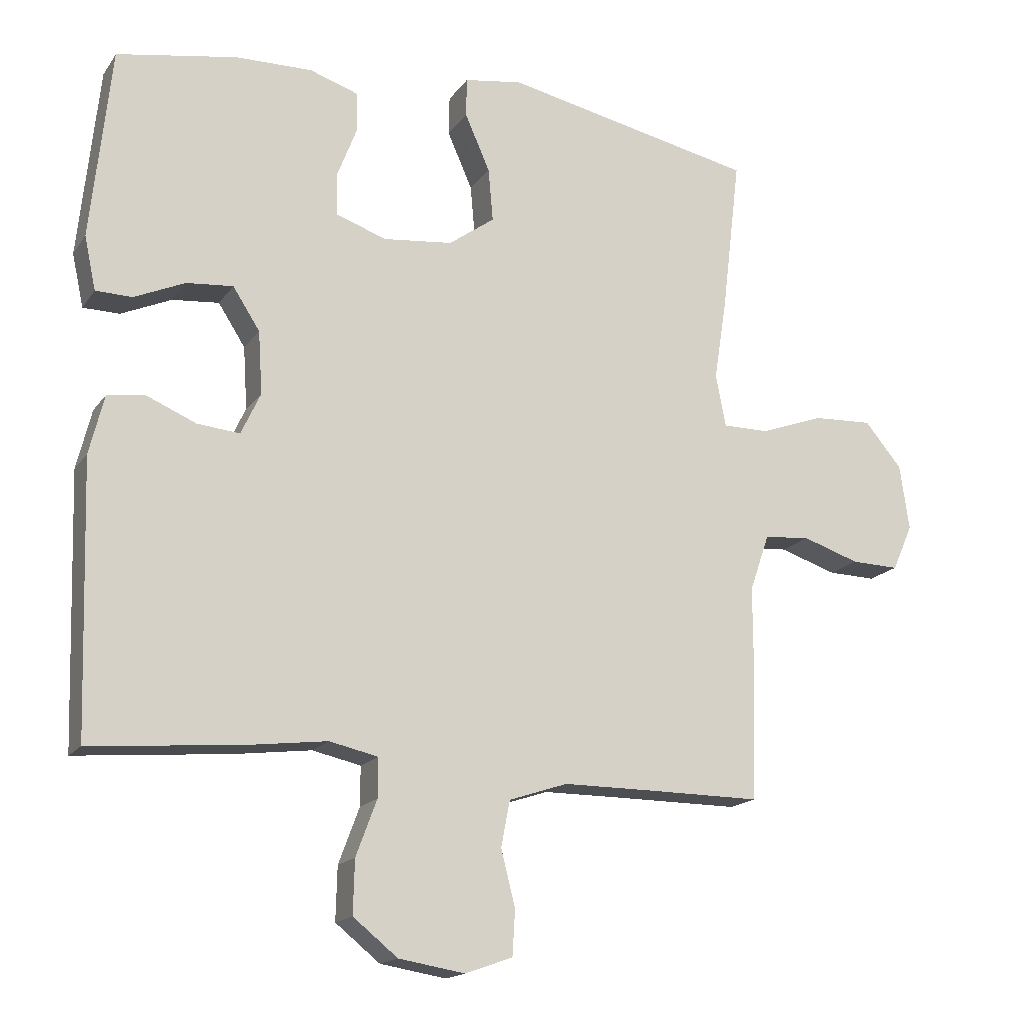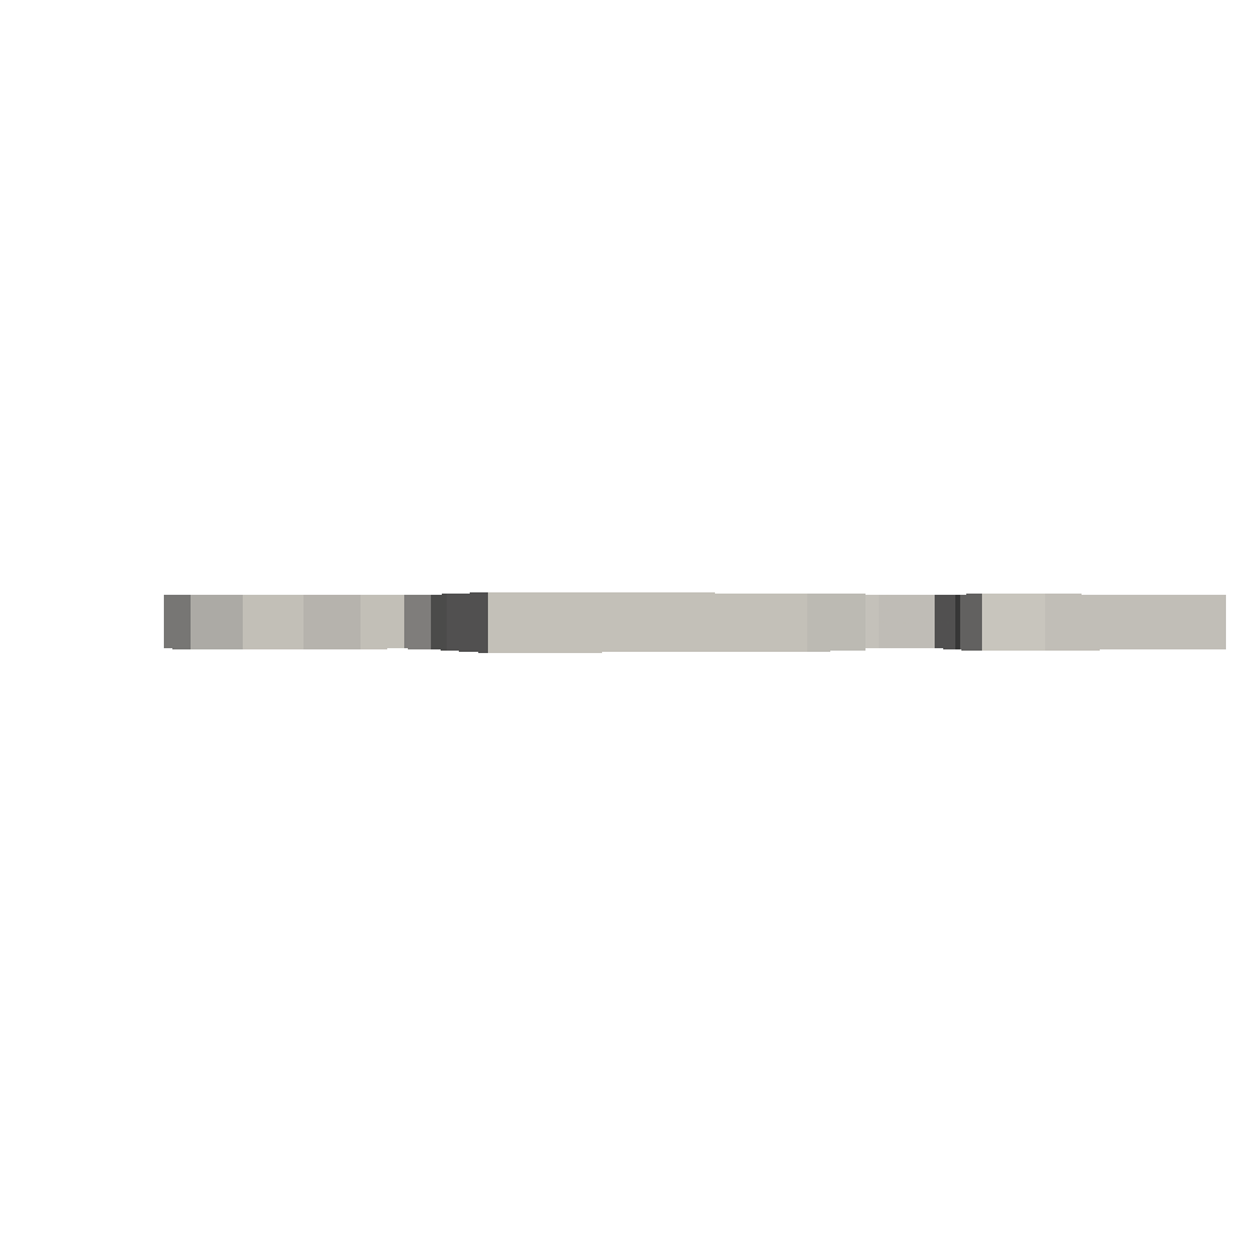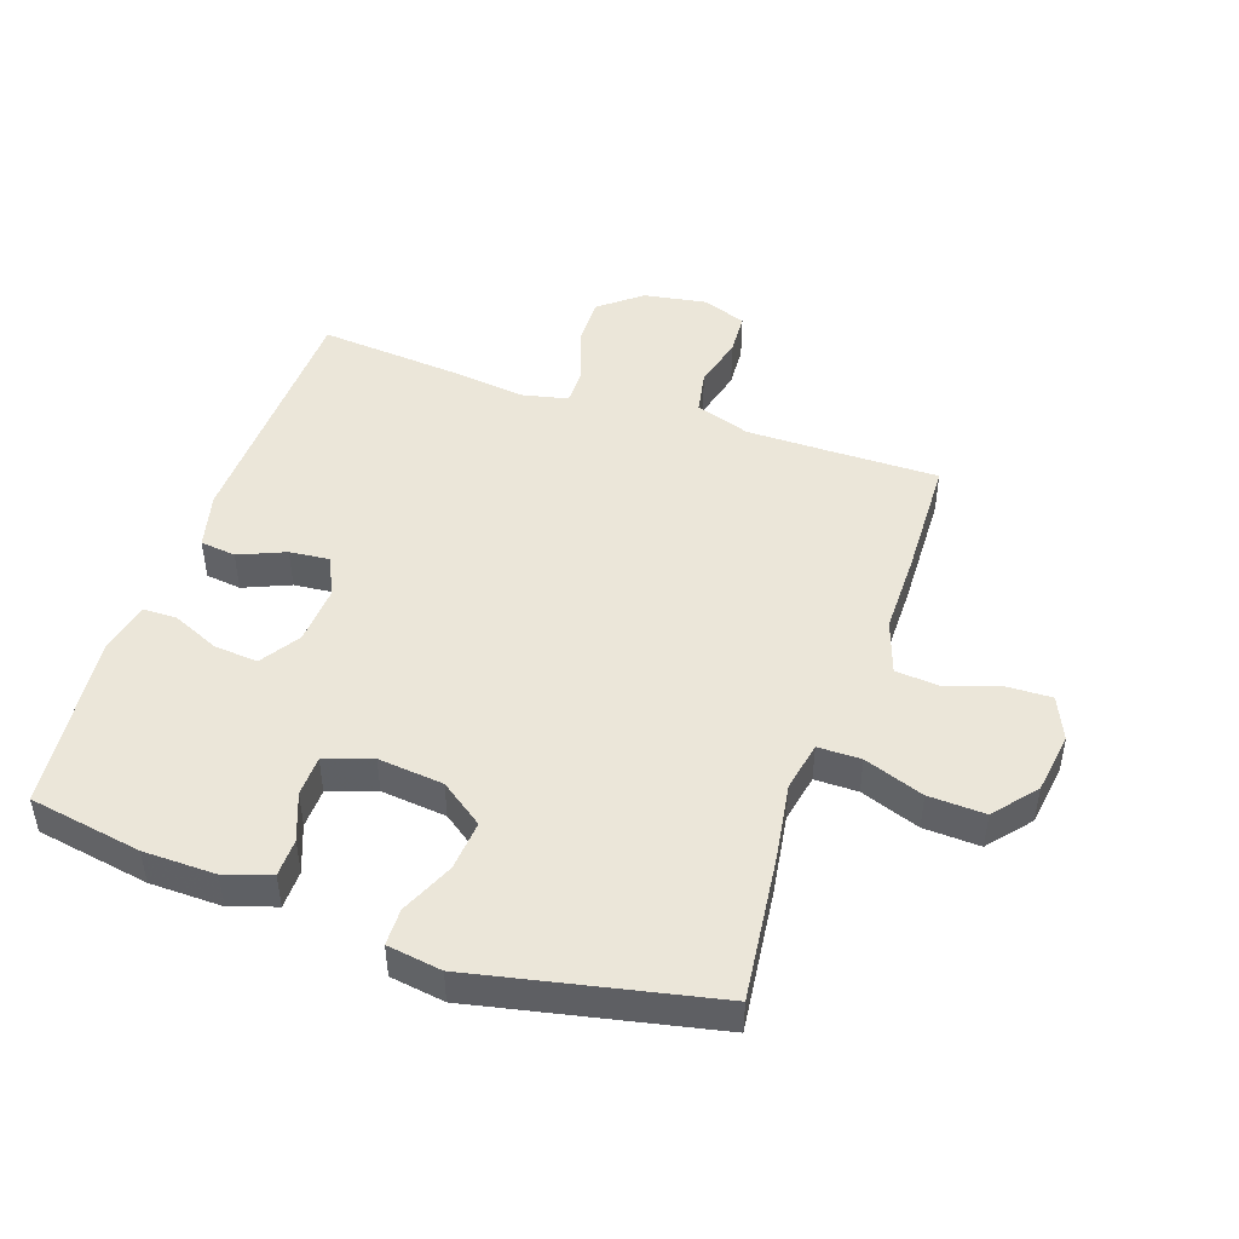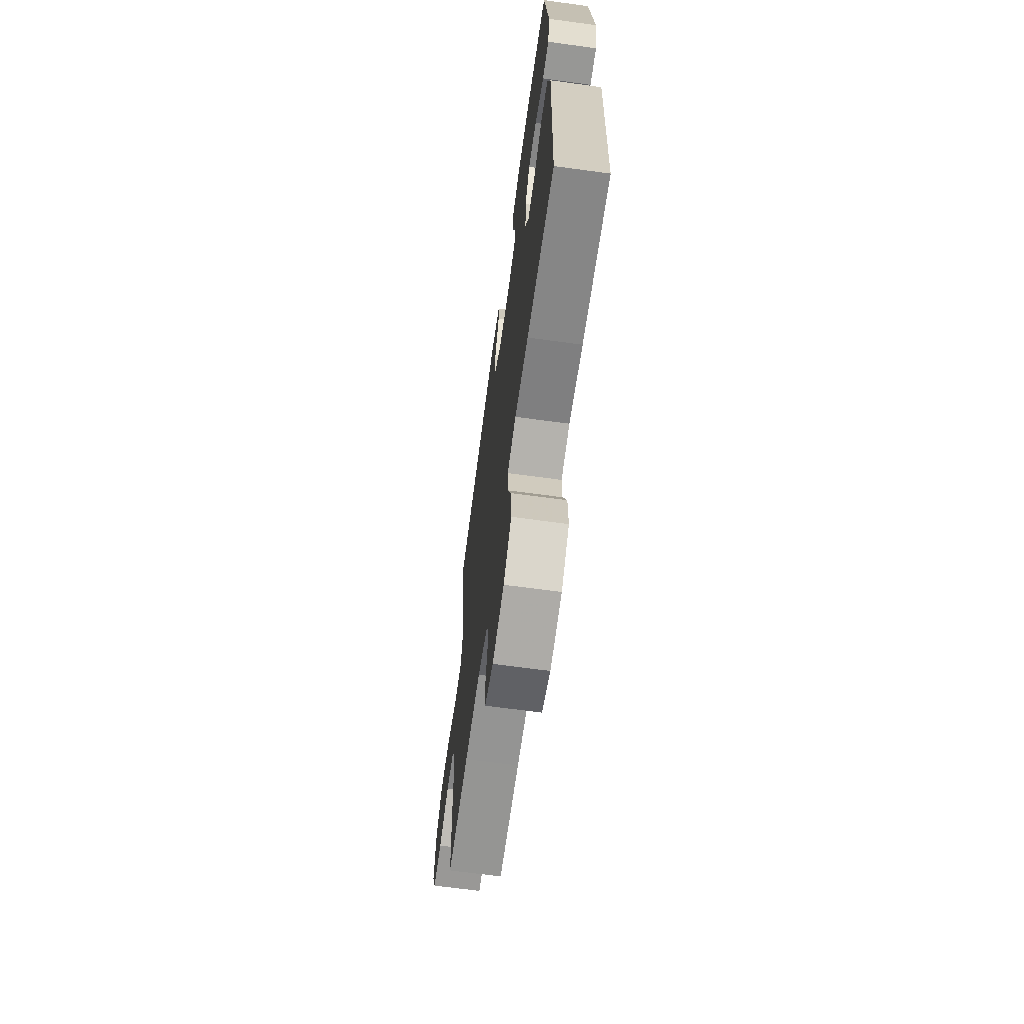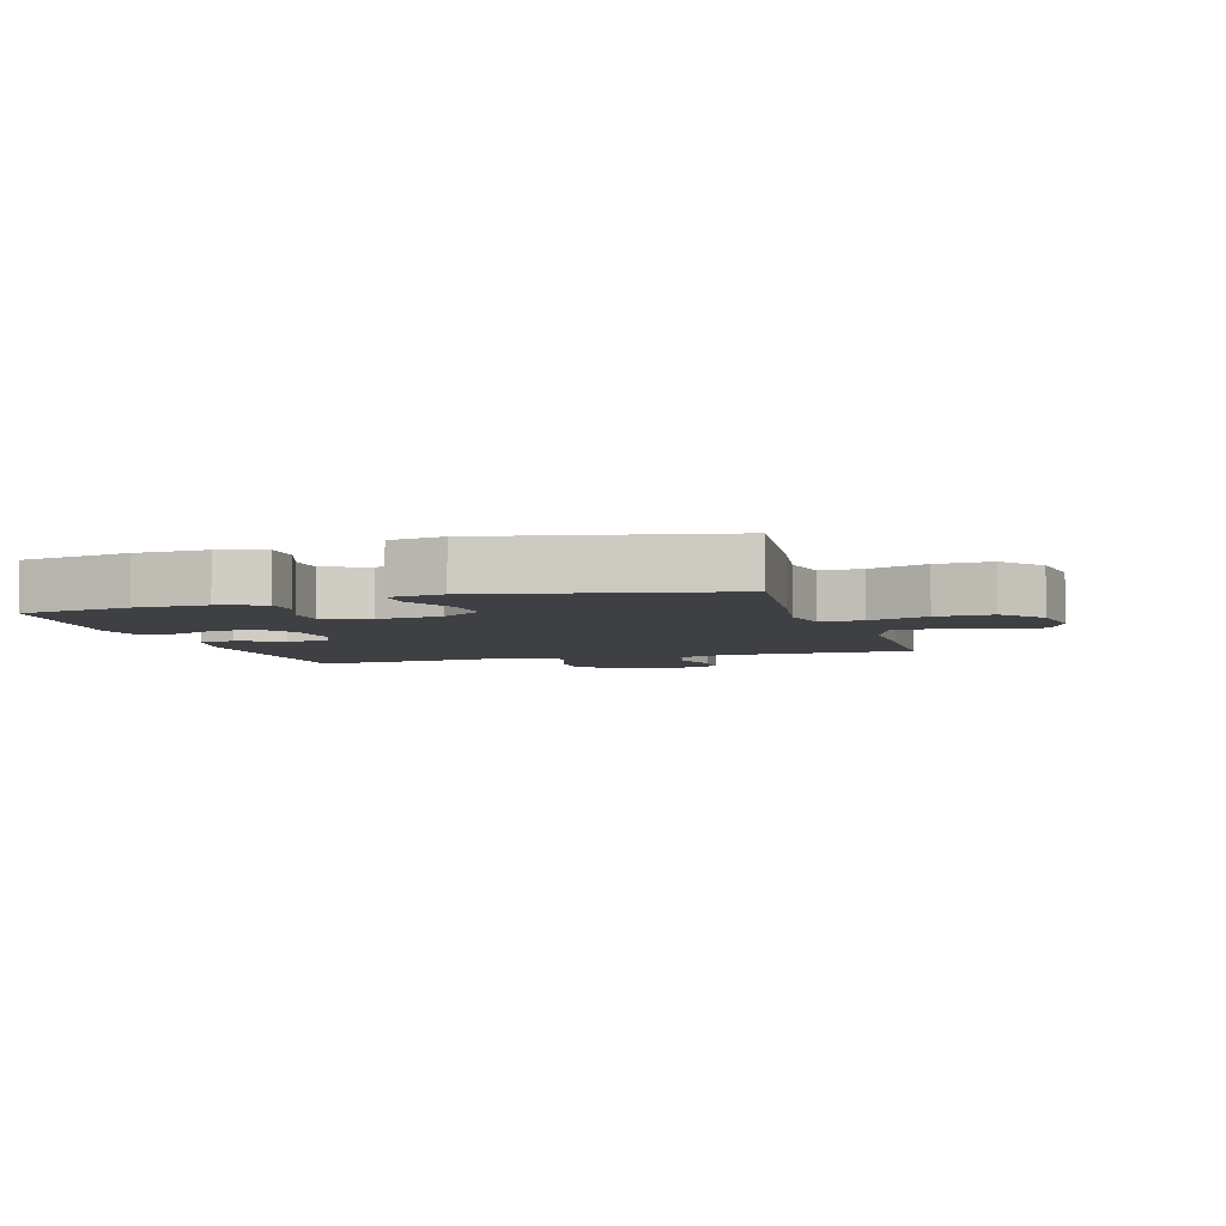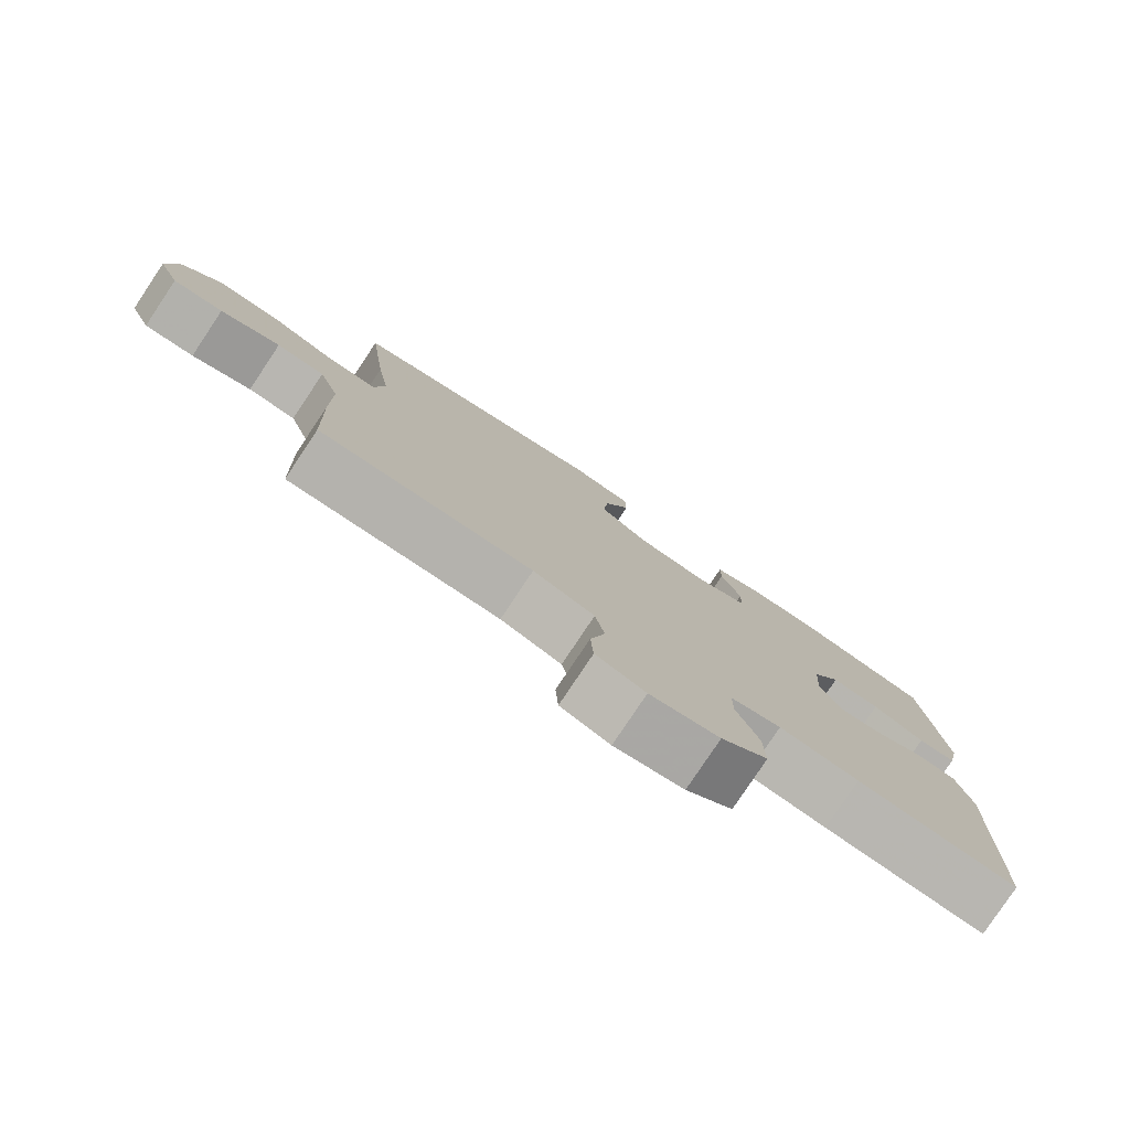
<metadata>
{"format":"obj","ext":"obj","renderer":"f3d","projection":"perspective","resolution":1024,"background":"white","views":[{"elev":-16.6,"azim":-23.4,"up":"+Z"},{"elev":0.1,"azim":-110.8,"up":"+Y"},{"elev":47.2,"azim":18.9,"up":"+Y"},{"elev":-67.0,"azim":-97.8,"up":"+Z"},{"elev":-5.1,"azim":16.9,"up":"+Y"},{"elev":-79.6,"azim":146.3,"up":"+Z"}]}
</metadata>
<code>
v 0.5 0.07 0.5
v 0.473 0.07 0.272
v 0.454 0.07 0.15
v 0.469 0.07 0.072
v 0.537 0.07 0.072
v 0.631 0.07 0.106
v 0.72 0.07 0.11
v 0.775 0.07 0.044
v 0.789 0.07 -0.053
v 0.759 0.07 -0.121
v 0.688 0.07 -0.119
v 0.603 0.07 -0.091
v 0.535 0.07 -0.097
v 0.506 0.07 -0.181
v 0.506 0.07 -0.309
v 0.5 0.07 -0.5
v 0.326 0.07 -0.499
v 0.198 0.07 -0.499
v 0.111 0.07 -0.528
v 0.098 0.07 -0.596
v 0.119 0.07 -0.679
v 0.115 0.07 -0.746
v 0.045 0.07 -0.771
v -0.053 0.07 -0.755
v -0.119 0.07 -0.702
v -0.117 0.07 -0.623
v -0.086 0.07 -0.54
v -0.086 0.07 -0.482
v -0.158 0.07 -0.466
v -0.271 0.07 -0.48
v -0.5 0.07 -0.5
v -0.512 0.07 -0.1
v -0.49 0.07 -0.012
v -0.434 0.07 -0.005
v -0.361 0.07 -0.036
v -0.298 0.07 -0.042
v -0.269 0.07 0.02
v -0.275 0.07 0.113
v -0.315 0.07 0.175
v -0.384 0.07 0.169
v -0.459 0.07 0.136
v -0.513 0.07 0.137
v -0.53 0.07 0.216
v -0.5 0.07 0.5
v -0.322 0.07 0.531
v -0.208 0.07 0.533
v -0.136 0.07 0.509
v -0.135 0.07 0.449
v -0.164 0.07 0.374
v -0.162 0.07 0.311
v -0.088 0.07 0.285
v 0.015 0.07 0.296
v 0.083 0.07 0.345
v 0.076 0.07 0.424
v 0.039 0.07 0.508
v 0.04 0.07 0.566
v 0.126 0.07 0.579
v 0.5 0 0.5
v 0.473 0 0.272
v 0.454 0 0.15
v 0.469 0 0.072
v 0.537 0 0.072
v 0.631 0 0.106
v 0.72 0 0.11
v 0.775 0 0.044
v 0.789 0 -0.053
v 0.759 0 -0.121
v 0.688 0 -0.119
v 0.603 0 -0.091
v 0.535 0 -0.097
v 0.506 0 -0.181
v 0.506 0 -0.309
v 0.5 0 -0.5
v 0.326 0 -0.499
v 0.198 0 -0.499
v 0.111 0 -0.528
v 0.098 0 -0.596
v 0.119 0 -0.679
v 0.115 0 -0.746
v 0.045 0 -0.771
v -0.053 0 -0.755
v -0.119 0 -0.702
v -0.117 0 -0.623
v -0.086 0 -0.54
v -0.086 0 -0.482
v -0.158 0 -0.466
v -0.271 0 -0.48
v -0.5 0 -0.5
v -0.512 0 -0.1
v -0.49 0 -0.012
v -0.434 0 -0.005
v -0.361 0 -0.036
v -0.298 0 -0.042
v -0.269 0 0.02
v -0.275 0 0.113
v -0.315 0 0.175
v -0.384 0 0.169
v -0.459 0 0.136
v -0.513 0 0.137
v -0.53 0 0.216
v -0.5 0 0.5
v -0.322 0 0.531
v -0.208 0 0.533
v -0.136 0 0.509
v -0.135 0 0.449
v -0.164 0 0.374
v -0.162 0 0.311
v -0.088 0 0.285
v 0.015 0 0.296
v 0.083 0 0.345
v 0.076 0 0.424
v 0.039 0 0.508
v 0.04 0 0.566
v 0.126 0 0.579
f 54 55 56 57
f 53 54 57 1
f 52 53 1 2
f 51 52 2 3
f 46 47 48 49
f 46 49 50
f 45 46 50
f 44 45 50
f 43 44 50
f 40 41 42 43
f 39 40 43 50
f 38 39 50 51
f 32 33 34 35
f 32 35 36
f 29 30 31 32
f 28 29 32 36
f 24 25 26 27
f 24 27 28
f 23 24 28
f 20 21 22 23
f 19 20 23 28
f 18 19 28 36
f 14 15 16 17
f 13 14 17 18
f 9 10 11 12
f 9 12 13
f 8 9 13
f 5 6 7 8
f 4 5 8 13
f 38 51 3 4
f 37 38 4 13
f 13 18 36 37
f 114 113 112 111
f 58 114 111 110
f 59 58 110 109
f 60 59 109 108
f 106 105 104 103
f 107 106 103
f 107 103 102
f 107 102 101
f 107 101 100
f 100 99 98 97
f 107 100 97 96
f 108 107 96 95
f 92 91 90 89
f 93 92 89
f 89 88 87 86
f 93 89 86 85
f 84 83 82 81
f 85 84 81
f 85 81 80
f 80 79 78 77
f 85 80 77 76
f 93 85 76 75
f 74 73 72 71
f 75 74 71 70
f 69 68 67 66
f 70 69 66
f 70 66 65
f 65 64 63 62
f 70 65 62 61
f 61 60 108 95
f 70 61 95 94
f 94 93 75 70
f 1 58 59 2
f 2 59 60 3
f 3 60 61 4
f 4 61 62 5
f 5 62 63 6
f 6 63 64 7
f 7 64 65 8
f 8 65 66 9
f 9 66 67 10
f 10 67 68 11
f 11 68 69 12
f 12 69 70 13
f 13 70 71 14
f 14 71 72 15
f 15 72 73 16
f 16 73 74 17
f 17 74 75 18
f 18 75 76 19
f 19 76 77 20
f 20 77 78 21
f 21 78 79 22
f 22 79 80 23
f 23 80 81 24
f 24 81 82 25
f 25 82 83 26
f 26 83 84 27
f 27 84 85 28
f 28 85 86 29
f 29 86 87 30
f 30 87 88 31
f 31 88 89 32
f 32 89 90 33
f 33 90 91 34
f 34 91 92 35
f 35 92 93 36
f 36 93 94 37
f 37 94 95 38
f 38 95 96 39
f 39 96 97 40
f 40 97 98 41
f 41 98 99 42
f 42 99 100 43
f 43 100 101 44
f 44 101 102 45
f 45 102 103 46
f 46 103 104 47
f 47 104 105 48
f 48 105 106 49
f 49 106 107 50
f 50 107 108 51
f 51 108 109 52
f 52 109 110 53
f 53 110 111 54
f 54 111 112 55
f 55 112 113 56
f 56 113 114 57
f 57 114 58 1

</code>
